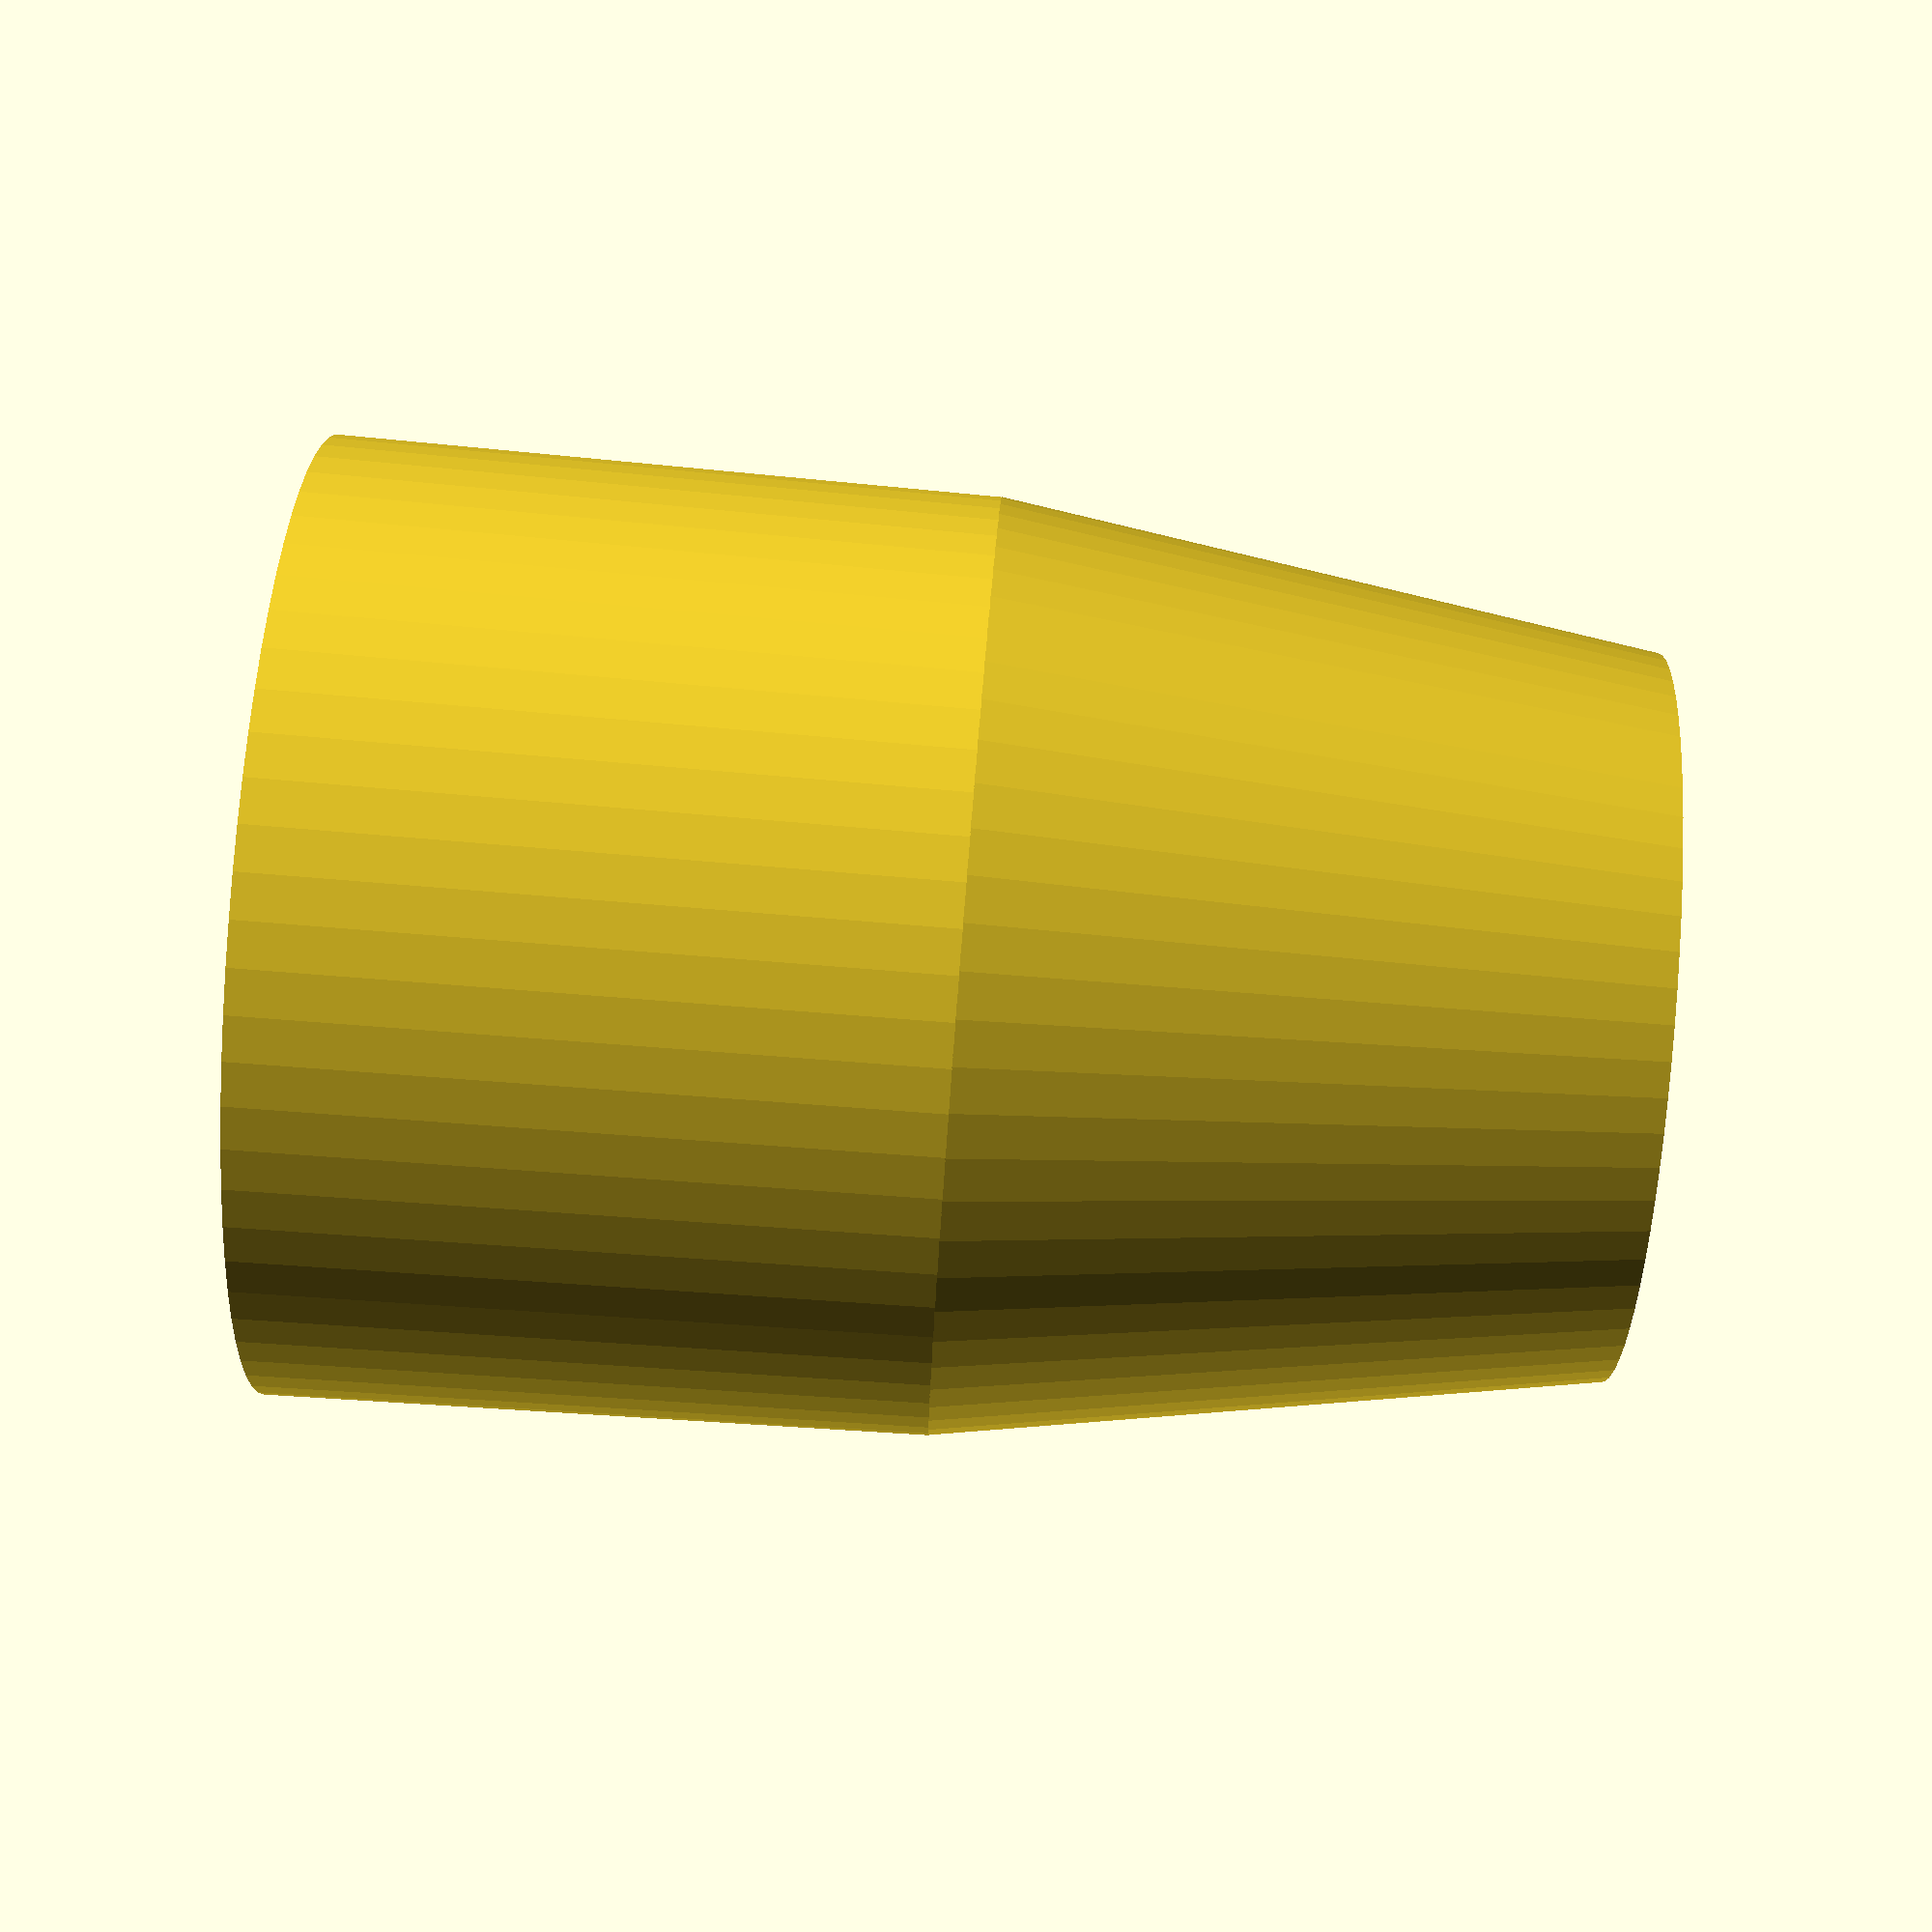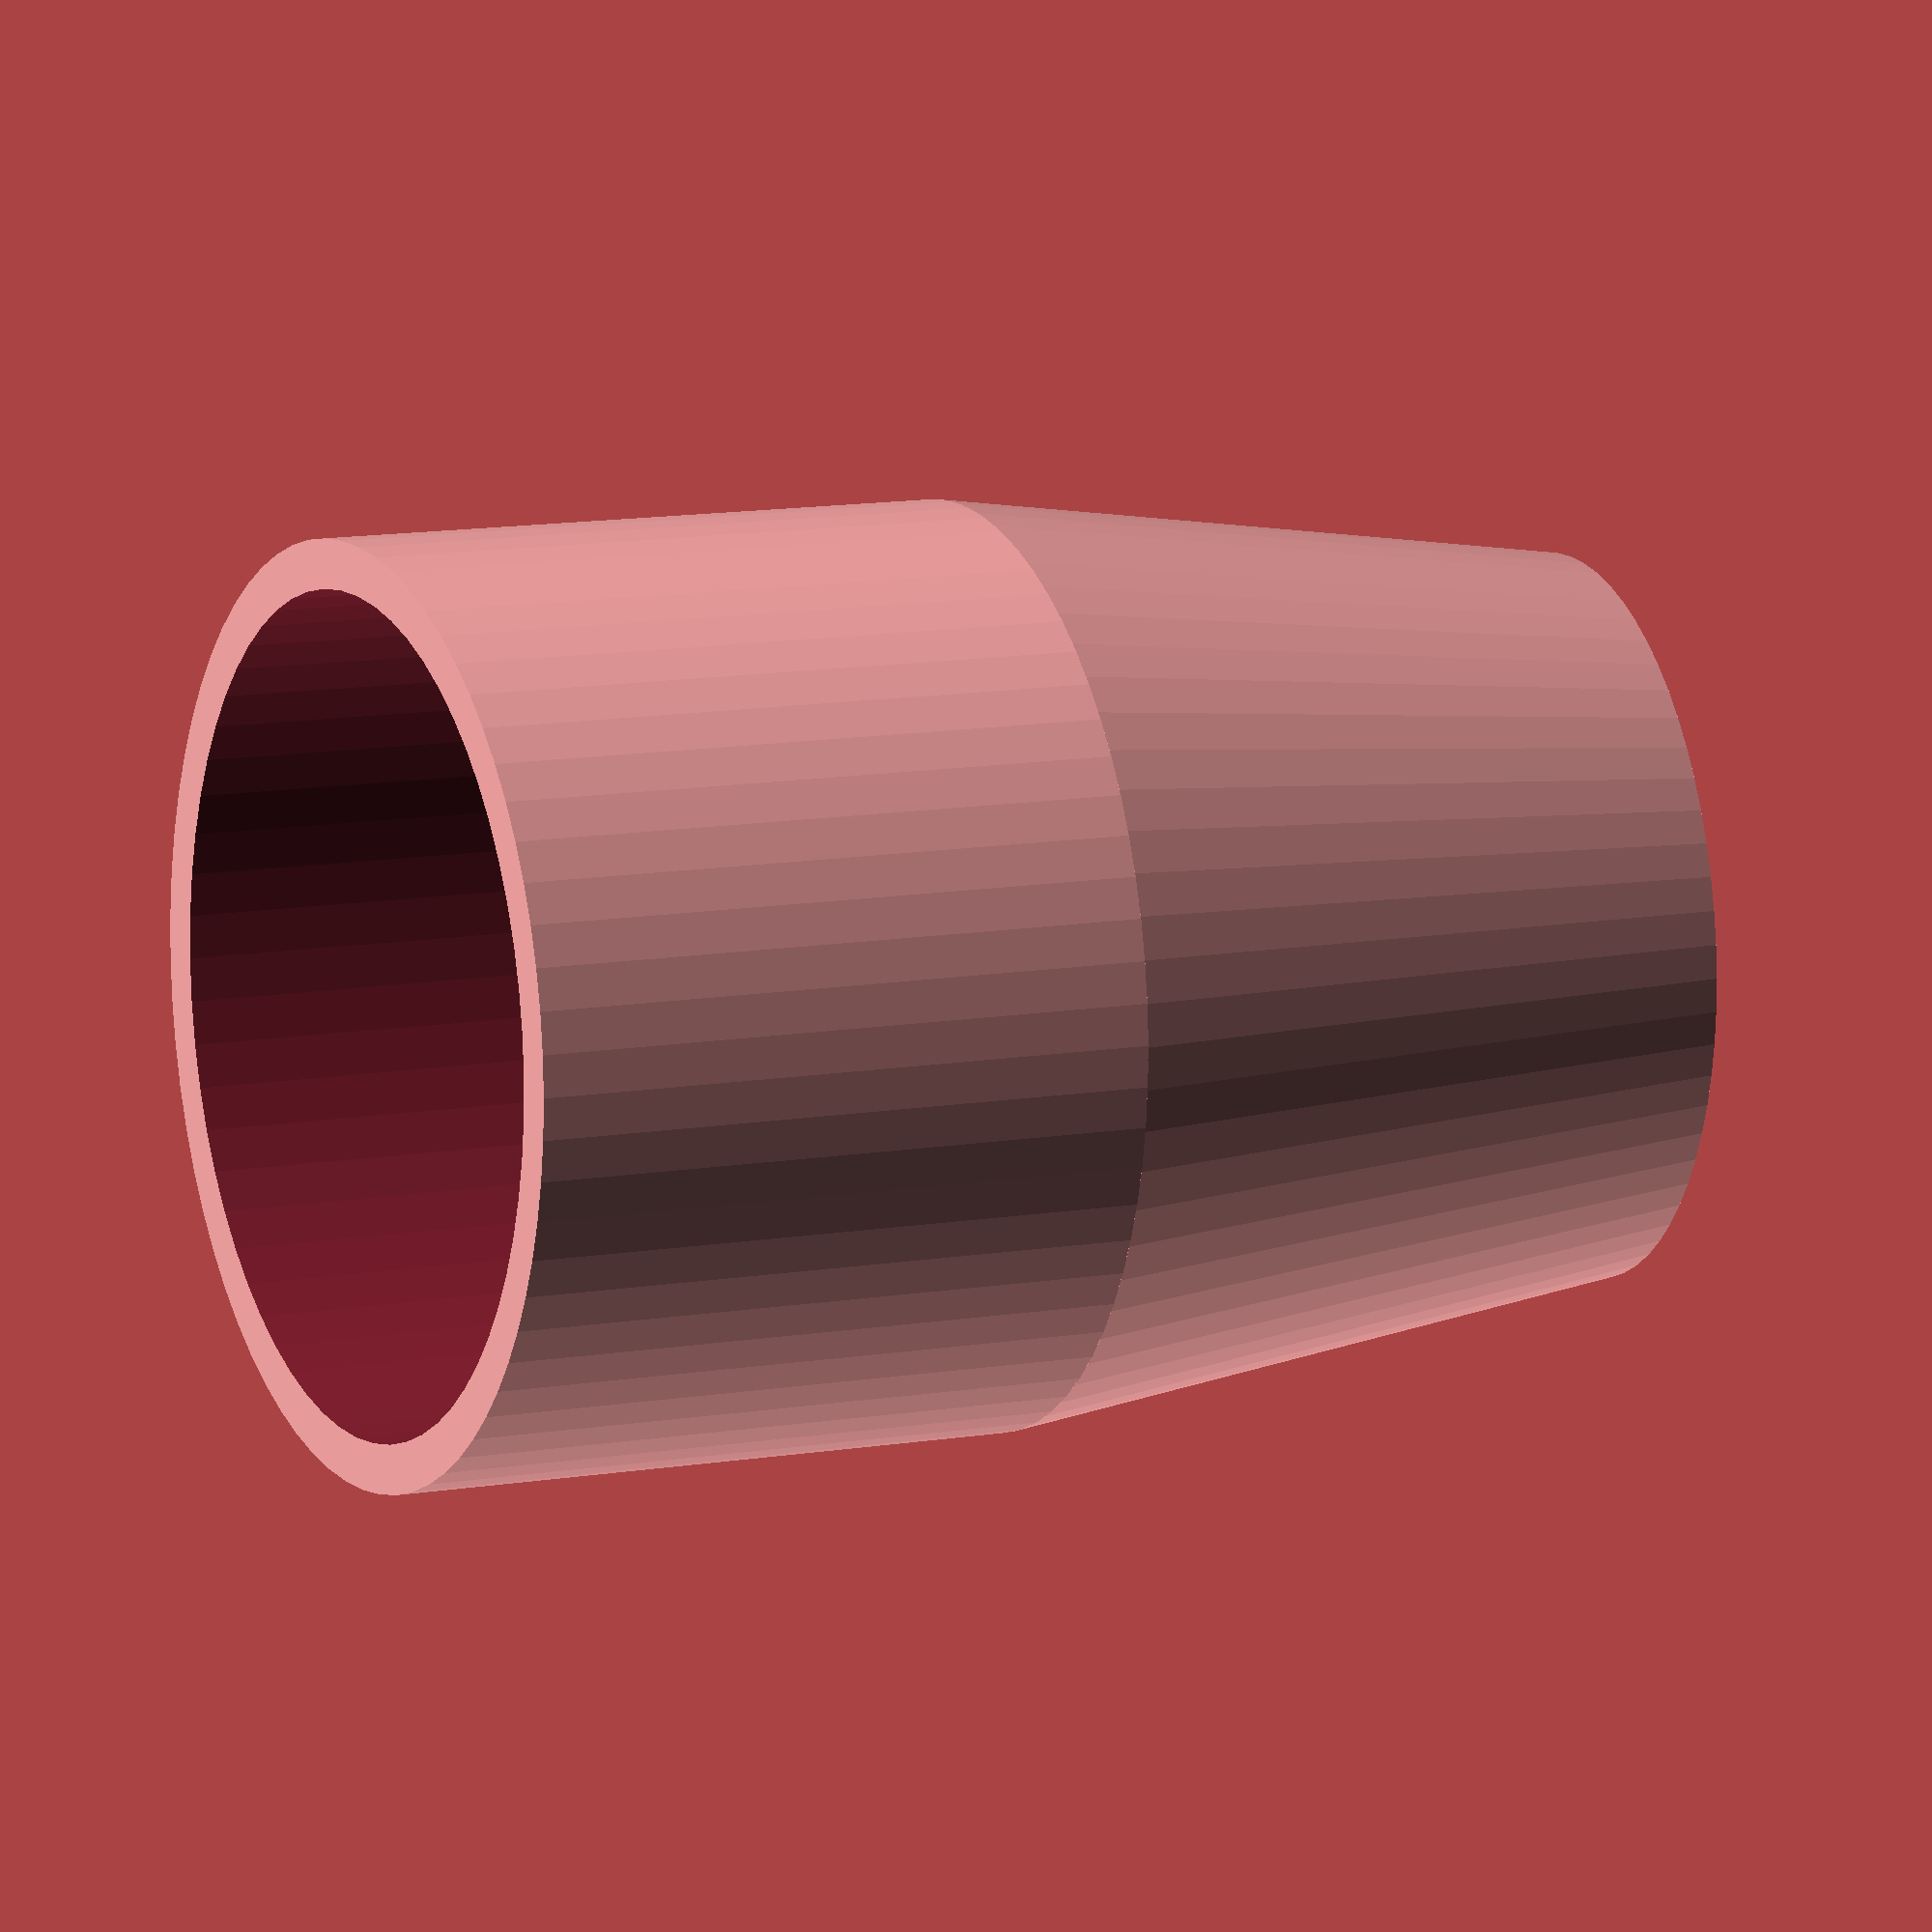
<openscad>
dhoseside=37.9;
dhoseexpansion=1.05;
wall_t=2.3;

$fs=2;
$fa=5;

module cylinder_wall(d1, d2, t, h) {
    difference() {
        cylinder(d1=d1+t*2, d2=d2+t*2, h=h);
        translate([0, 0, -0.01]) cylinder(d1=d1, d2=d2, h=h+0.02);
    }
}

cylinder_wall(d1=dhoseside+dhoseexpansion,d2=dhoseside, t=wall_t, h=30);
translate([0, 0, 29.99]) cylinder_wall(dhoseside, dhoseside*0.75, wall_t, 30);
</openscad>
<views>
elev=98.7 azim=241.9 roll=265.5 proj=p view=wireframe
elev=348.6 azim=8.5 roll=247.1 proj=o view=wireframe
</views>
